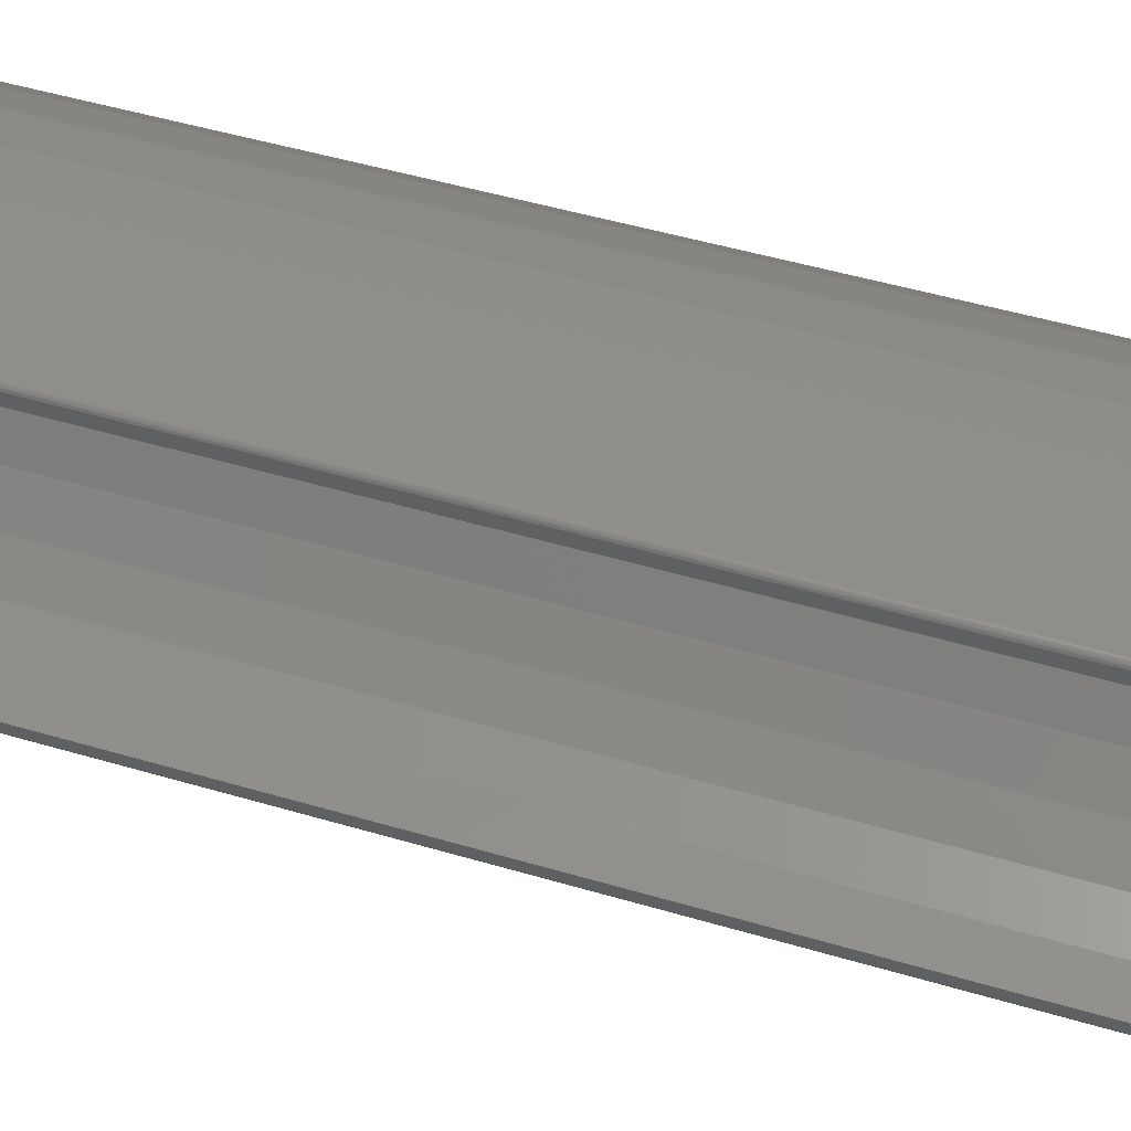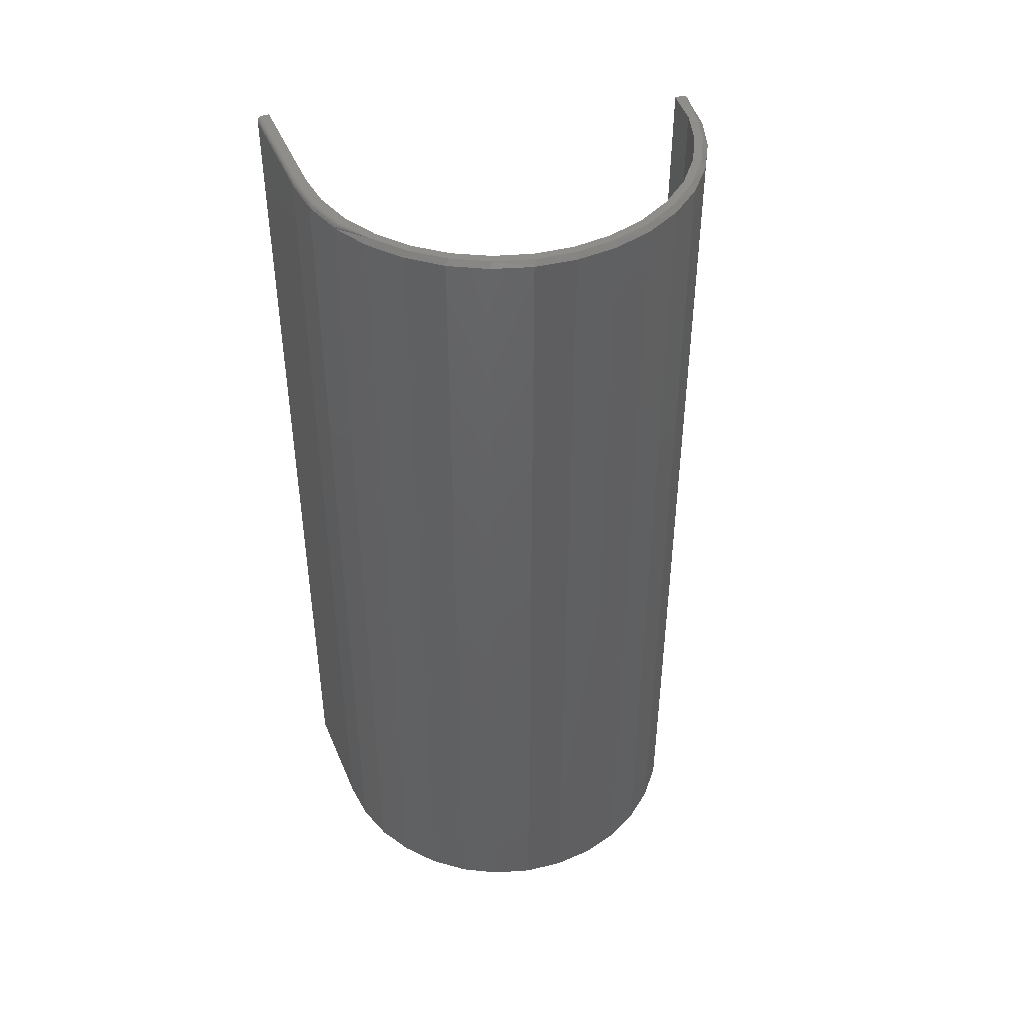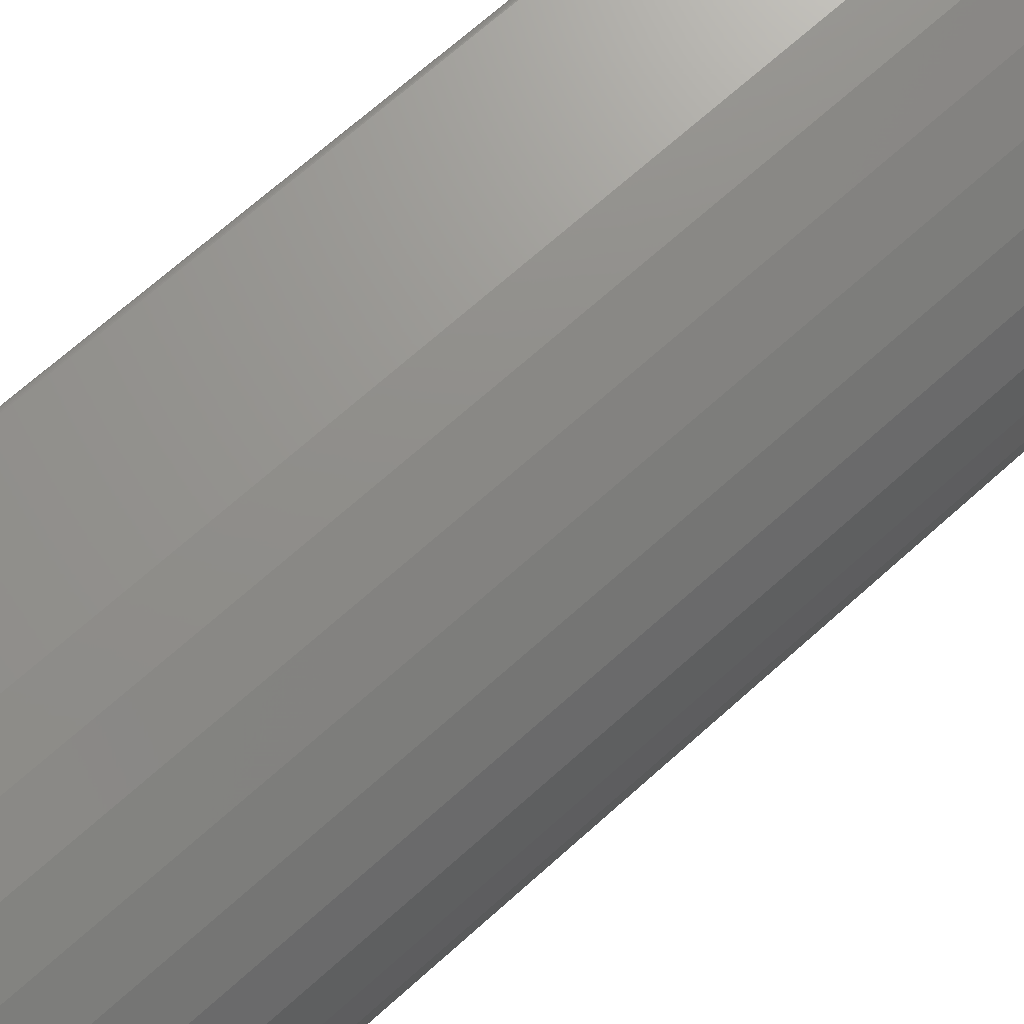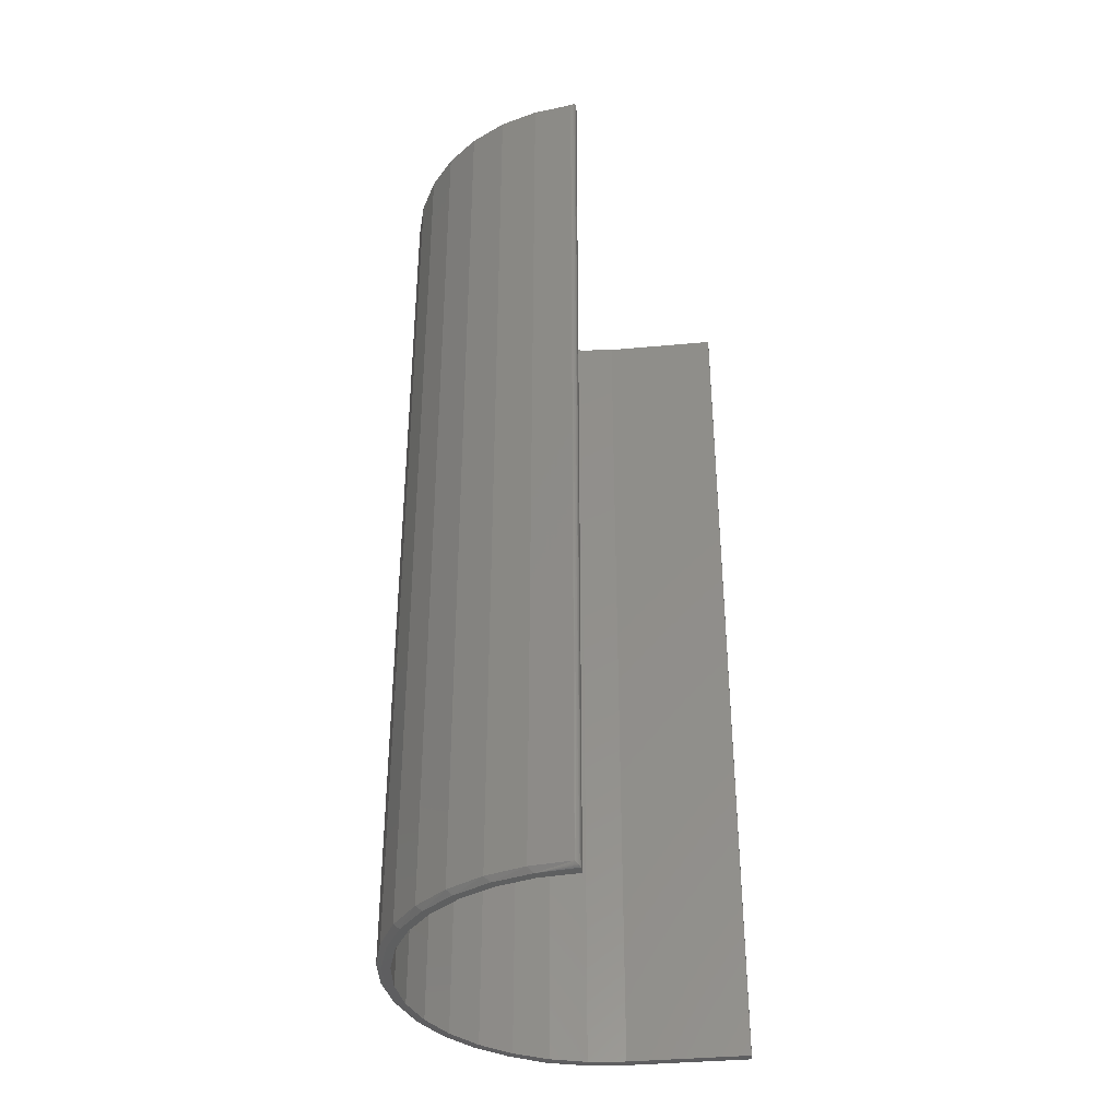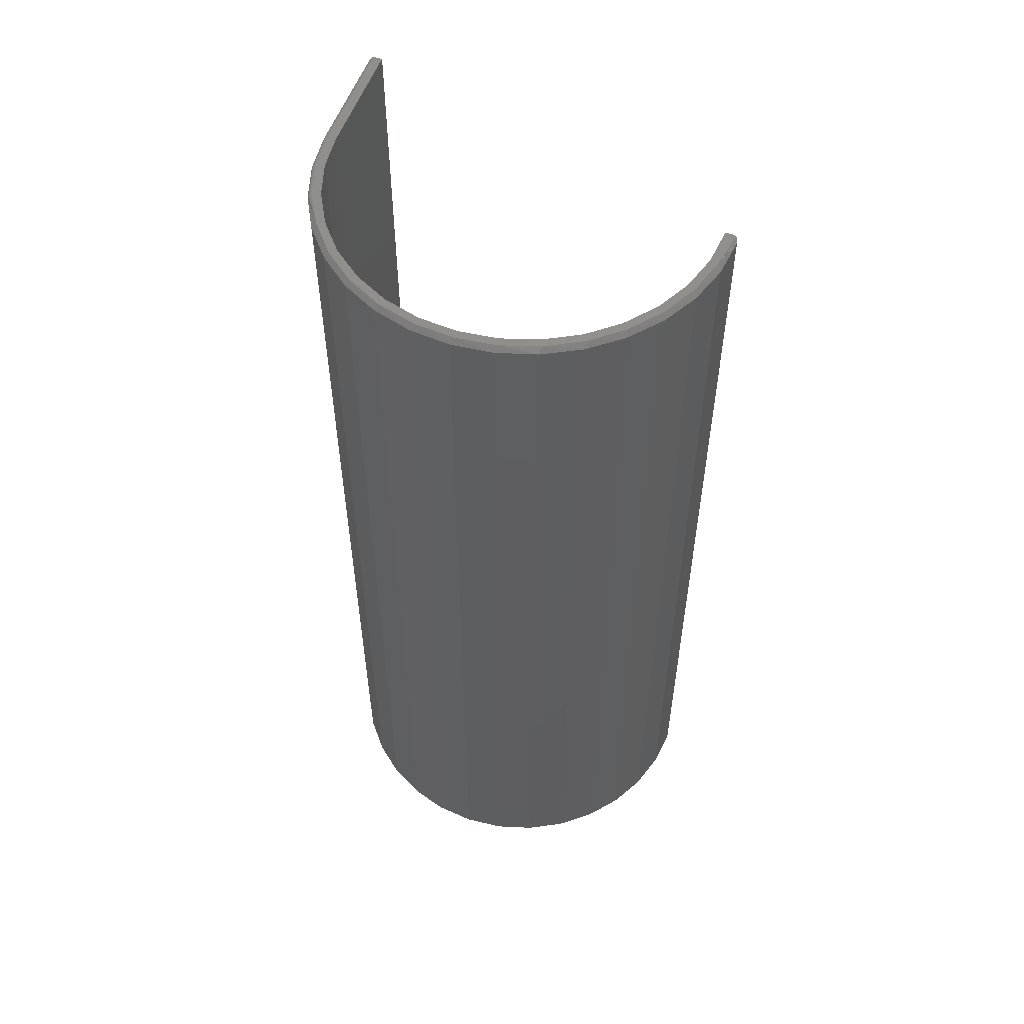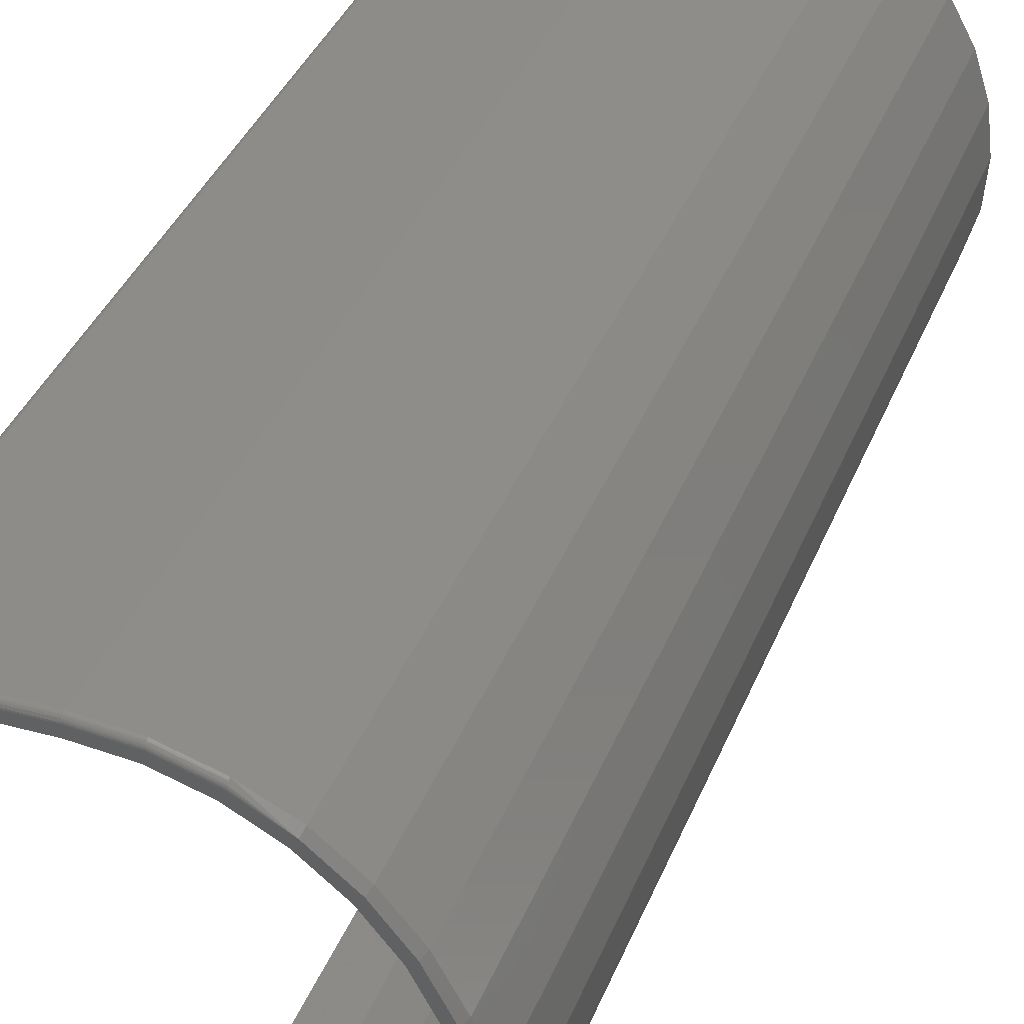
<metadata>
{"format":"stl","ext":"stl","renderer":"f3d","projection":"perspective","resolution":1024,"background":"white","views":[{"elev":46.2,"azim":109.0,"up":"+Y"},{"elev":44.3,"azim":-111.9,"up":"+Z"},{"elev":70.0,"azim":-131.8,"up":"+Y"},{"elev":-37.1,"azim":6.9,"up":"+Z"},{"elev":54.2,"azim":-71.1,"up":"+Z"},{"elev":36.5,"azim":-160.3,"up":"+Y"}]}
</metadata>
<code>
# stl→obj: 178 verts, 352 faces
v -0.06249 0.3142 0.75
v -0.1226 0.2959 0.75
v -0.05997 0.3015 0.75
v 1.882e-17 0.3074 0.75
v 0.1934 0.3074 0.75
v 0.1934 0.3203 0.75
v 8.327e-17 0.3203 0.75
v -0.06249 -0.3142 0.75
v -0.05997 -0.3015 0.75
v -0.1226 -0.2959 0.75
v -0.1176 -0.284 0.75
v -0.178 -0.2663 0.75
v -0.1708 -0.2556 0.75
v -0.2265 -0.2265 0.75
v -0.2174 -0.2174 0.75
v -0.2663 -0.178 0.75
v -0.2556 -0.1708 0.75
v -0.2959 -0.1226 0.75
v -0.284 -0.1176 0.75
v -0.3142 -0.06249 0.75
v -0.3015 -0.05997 0.75
v -0.3203 2.776e-16 0.75
v -0.3074 3.764e-17 0.75
v -0.3142 0.06249 0.75
v -0.3015 0.05997 0.75
v -0.2959 0.1226 0.75
v -0.284 0.1176 0.75
v -0.2663 0.178 0.75
v -0.2556 0.1708 0.75
v -0.2265 0.2265 0.75
v -0.2174 0.2174 0.75
v -0.178 0.2663 0.75
v -0.1708 0.2556 0.75
v -0.1176 0.284 0.75
v 0 -0.3202 0.75
v 0 -0.3074 0.75
v -0.06249 0.3142 -0.75
v -6.453e-17 0.3203 -0.75
v 0.1934 0.3203 -0.75
v 0.1934 0.3074 -0.75
v 1.882e-17 0.3074 -0.75
v -0.05997 0.3015 -0.75
v -0.1226 0.2959 -0.75
v -0.1176 0.284 -0.75
v -0.1708 0.2556 -0.75
v -0.178 0.2663 -0.75
v -0.2174 0.2174 -0.75
v -0.2265 0.2265 -0.75
v -0.2556 0.1708 -0.75
v -0.2663 0.178 -0.75
v -0.284 0.1176 -0.75
v -0.2959 0.1226 -0.75
v -0.3015 0.05997 -0.75
v -0.3142 0.06249 -0.75
v -0.3074 3.764e-17 -0.75
v -0.3203 0 -0.75
v -0.3015 -0.05997 -0.75
v -0.3142 -0.06249 -0.75
v -0.284 -0.1176 -0.75
v -0.2959 -0.1226 -0.75
v -0.2556 -0.1708 -0.75
v -0.2663 -0.178 -0.75
v -0.2174 -0.2174 -0.75
v -0.2265 -0.2265 -0.75
v -0.1708 -0.2556 -0.75
v -0.178 -0.2663 -0.75
v -0.1176 -0.284 -0.75
v -0.1226 -0.2959 -0.75
v -0.05997 -0.3015 -0.75
v -0.06249 -0.3142 -0.75
v -3.563e-16 -0.3203 -0.75
v 0 -0.3074 -0.75
v -0.008003 -0.328 -0.7422
v -0.008003 -0.328 0.7422
v -0.07136 -0.3203 -0.7422
v -0.07136 -0.3203 0.7422
v -0.132 -0.3004 -0.7422
v -0.132 -0.3004 0.7422
v -0.1877 -0.2692 -0.7422
v -0.1877 -0.2692 0.7422
v -0.2362 -0.2277 -0.7422
v -0.2362 -0.2277 0.7422
v -0.2758 -0.1777 -0.7422
v -0.2758 -0.1777 0.7422
v -0.305 -0.1209 -0.7422
v -0.305 -0.1209 0.7422
v -0.3227 -0.05959 -0.7422
v -0.3227 -0.05959 0.7422
v -0.3281 0.004002 -0.7422
v -0.3281 0.004002 0.7422
v -0.3211 0.06744 -0.7422
v -0.3211 0.06744 0.7422
v -0.302 0.1283 -0.7422
v -0.302 0.1283 0.7422
v -0.2714 0.1844 -0.7422
v -0.2714 0.1844 0.7422
v -0.2306 0.2334 -0.7422
v -0.2306 0.2334 0.7422
v -0.181 0.2737 -0.7422
v -0.181 0.2737 0.7422
v -0.1246 0.3035 -0.7422
v -0.1246 0.3035 0.7422
v -0.06352 0.3219 -0.7422
v -0.06352 0.3219 0.7422
v 0 0.3281 -0.7422
v 0 0.3281 0.7422
v 0.1856 0.3281 -0.7422
v 0.1856 0.3281 0.7422
v -0.006744 -0.328 -0.7434
v -0.006741 -0.328 0.7434
v -0.0003444 -0.3225 -0.7497
v -0.001472 -0.3248 0.7486
v -0.001472 -0.3248 -0.7486
v -0.002297 -0.3258 0.7478
v -0.002297 -0.3258 -0.7478
v -0.003266 -0.3266 0.7468
v -0.003266 -0.3266 -0.7468
v -0.004349 -0.3272 0.7458
v -0.004349 -0.3272 -0.7458
v -0.005518 -0.3277 0.7446
v -0.005518 -0.3277 -0.7446
v -0.0003444 -0.3225 0.7497
v 5.551e-17 0.328 0.7437
v 0.1868 0.328 0.7434
v 5.551e-17 0.3275 0.7452
v 0.1881 0.3277 0.7446
v 5.551e-17 0.3268 0.7465
v 0.1892 0.3272 0.7458
v 0.1903 0.3266 0.7468
v 0.192 0.3248 0.7486
v 5.551e-17 0.3233 0.7494
v 0.1931 0.3225 0.7497
v 0.1912 0.3258 0.7478
v 5.551e-17 0.3258 0.7477
v 5.551e-17 0.3247 0.7487
v 5.551e-17 0.3218 0.7498
v -0.1232 0.2973 0.7498
v -0.1237 0.2987 0.7494
v -0.1242 0.2999 0.7487
v -0.1247 0.301 0.7477
v -0.1251 0.3019 0.7465
v -0.1253 0.3026 0.7452
v -0.1255 0.303 0.7437
v -0.06279 0.3157 0.7498
v -0.06307 0.3171 0.7494
v -0.06334 0.3184 0.7487
v -0.06357 0.3196 0.7477
v -0.06376 0.3205 0.7465
v -0.0639 0.3212 0.7452
v -0.06398 0.3217 0.7437
v 0.1869 0.328 -0.7434
v 0.1881 0.3277 -0.7446
v 0.1892 0.3272 -0.7458
v 0.1903 0.3266 -0.7468
v 0.1912 0.3258 -0.7478
v 0.192 0.3248 -0.7486
v 0.1931 0.3225 -0.7497
v -0.1255 0.303 -0.7437
v -0.1253 0.3026 -0.7452
v -0.1251 0.3019 -0.7465
v -0.1247 0.301 -0.7477
v -0.1242 0.2999 -0.7487
v -0.1237 0.2987 -0.7494
v -0.1232 0.2973 -0.7498
v -0.06398 0.3217 -0.7437
v 0 0.328 -0.7437
v -0.0639 0.3212 -0.7452
v 0 0.3275 -0.7452
v -0.06376 0.3205 -0.7465
v 0 0.3268 -0.7465
v -0.06357 0.3196 -0.7477
v 0 0.3258 -0.7477
v -0.06334 0.3184 -0.7487
v -1.388e-17 0.3247 -0.7487
v -0.06307 0.3171 -0.7494
v -1.388e-17 0.3233 -0.7494
v -0.06279 0.3157 -0.7498
v -1.388e-17 0.3218 -0.7498
f 1 2 3
f 1 3 4
f 1 4 5
f 1 5 6
f 1 6 7
f 8 9 10
f 10 9 11
f 10 11 12
f 12 11 13
f 12 13 14
f 14 13 15
f 14 15 16
f 16 15 17
f 16 17 18
f 18 17 19
f 18 19 20
f 20 19 21
f 20 21 22
f 22 21 23
f 22 23 24
f 24 23 25
f 24 25 26
f 26 25 27
f 26 27 28
f 28 27 29
f 28 29 30
f 30 29 31
f 30 31 32
f 32 31 33
f 32 33 2
f 2 33 34
f 2 34 3
f 8 35 9
f 9 35 36
f 37 38 39
f 37 39 40
f 37 40 41
f 37 41 42
f 37 42 43
f 42 44 43
f 43 44 45
f 43 45 46
f 46 45 47
f 46 47 48
f 48 47 49
f 48 49 50
f 50 49 51
f 50 51 52
f 52 51 53
f 52 53 54
f 54 53 55
f 54 55 56
f 56 55 57
f 56 57 58
f 58 57 59
f 58 59 60
f 60 59 61
f 60 61 62
f 62 61 63
f 62 63 64
f 64 63 65
f 64 65 66
f 66 65 67
f 66 67 68
f 68 67 69
f 68 69 70
f 70 69 71
f 71 69 72
f 73 74 75
f 75 74 76
f 75 76 77
f 77 76 78
f 77 78 79
f 79 78 80
f 79 80 81
f 81 80 82
f 81 82 83
f 83 82 84
f 83 84 85
f 85 84 86
f 85 86 87
f 87 86 88
f 87 88 89
f 89 88 90
f 89 90 91
f 91 90 92
f 91 92 93
f 93 92 94
f 93 94 95
f 95 94 96
f 95 96 97
f 97 96 98
f 97 98 99
f 99 98 100
f 99 100 101
f 101 100 102
f 101 102 103
f 103 102 104
f 103 104 105
f 105 104 106
f 107 105 108
f 108 105 106
f 40 39 5
f 5 39 6
f 71 72 35
f 35 72 36
f 74 109 110
f 74 73 109
f 111 112 113
f 112 114 113
f 113 114 115
f 114 116 115
f 115 116 117
f 116 118 117
f 117 118 119
f 118 120 119
f 119 120 121
f 120 110 121
f 121 110 109
f 71 35 111
f 111 35 122
f 111 122 112
f 108 123 124
f 108 106 123
f 123 125 124
f 124 125 126
f 125 127 126
f 126 127 128
f 127 129 128
f 130 131 132
f 129 127 133
f 133 127 134
f 133 134 130
f 130 134 135
f 130 135 131
f 7 6 136
f 136 6 132
f 136 132 131
f 96 28 30
f 96 30 98
f 94 26 28
f 94 28 96
f 92 24 26
f 92 26 94
f 90 22 24
f 90 24 92
f 88 20 22
f 88 22 90
f 86 18 20
f 86 20 88
f 84 16 18
f 84 18 86
f 82 14 16
f 82 16 84
f 80 12 14
f 80 14 82
f 78 10 12
f 78 12 80
f 76 10 78
f 8 10 76
f 8 76 74
f 8 74 110
f 8 110 120
f 8 120 118
f 8 118 116
f 8 116 114
f 8 114 112
f 8 112 122
f 8 122 35
f 32 2 137
f 32 137 138
f 32 138 139
f 32 139 140
f 32 140 141
f 32 141 142
f 32 142 143
f 32 143 102
f 32 102 100
f 32 100 98
f 32 98 30
f 1 7 144
f 144 7 136
f 144 136 145
f 145 136 131
f 145 131 146
f 146 131 135
f 146 135 147
f 147 135 134
f 147 134 148
f 148 134 127
f 148 127 149
f 149 127 125
f 149 125 150
f 150 125 123
f 150 123 104
f 104 123 106
f 2 1 137
f 137 1 144
f 137 144 138
f 138 144 145
f 138 145 139
f 139 145 146
f 139 146 140
f 140 146 147
f 140 147 141
f 141 147 148
f 141 148 142
f 142 148 149
f 142 149 143
f 143 149 150
f 143 150 102
f 102 150 104
f 107 124 151
f 107 108 124
f 124 126 151
f 151 126 152
f 126 128 152
f 152 128 153
f 128 129 153
f 153 129 154
f 129 133 154
f 154 133 155
f 133 130 155
f 155 130 156
f 130 132 156
f 6 39 132
f 132 39 157
f 132 157 156
f 48 95 97
f 50 93 95
f 50 95 48
f 52 91 93
f 52 93 50
f 54 89 91
f 54 91 52
f 56 87 89
f 56 89 54
f 58 85 87
f 58 87 56
f 60 83 85
f 60 85 58
f 62 81 83
f 62 83 60
f 64 79 81
f 64 81 62
f 66 77 79
f 66 79 64
f 68 75 77
f 68 77 66
f 99 101 158
f 70 71 111
f 70 111 113
f 70 113 115
f 70 115 117
f 70 117 119
f 70 119 121
f 70 121 109
f 70 109 73
f 70 73 75
f 70 75 68
f 46 48 97
f 46 97 99
f 46 99 158
f 46 158 159
f 46 159 160
f 46 160 161
f 46 161 162
f 46 162 163
f 46 163 164
f 46 164 43
f 103 105 165
f 165 105 166
f 165 166 167
f 167 166 168
f 167 168 169
f 169 168 170
f 169 170 171
f 171 170 172
f 171 172 173
f 173 172 174
f 173 174 175
f 175 174 176
f 175 176 177
f 177 176 178
f 177 178 37
f 37 178 38
f 101 103 158
f 158 103 165
f 158 165 159
f 159 165 167
f 159 167 160
f 160 167 169
f 160 169 161
f 161 169 171
f 161 171 162
f 162 171 173
f 162 173 163
f 163 173 175
f 163 175 164
f 164 175 177
f 164 177 43
f 43 177 37
f 105 151 166
f 105 107 151
f 178 176 174
f 157 174 156
f 154 168 153
f 168 152 153
f 168 166 151
f 168 151 152
f 39 38 157
f 157 38 178
f 157 178 174
f 156 174 155
f 155 174 172
f 155 172 154
f 154 172 170
f 154 170 168
f 41 40 4
f 4 40 5
f 55 21 57
f 57 21 19
f 57 19 59
f 59 19 17
f 59 17 61
f 61 17 15
f 61 15 63
f 63 15 13
f 63 13 65
f 65 13 11
f 65 11 67
f 67 11 9
f 67 9 69
f 69 9 36
f 69 36 72
f 21 55 23
f 23 55 53
f 23 53 25
f 25 53 51
f 25 51 27
f 27 51 49
f 27 49 29
f 29 49 47
f 29 47 31
f 31 47 45
f 31 45 33
f 33 45 44
f 33 44 34
f 34 44 42
f 34 42 3
f 3 42 41
f 3 41 4

</code>
